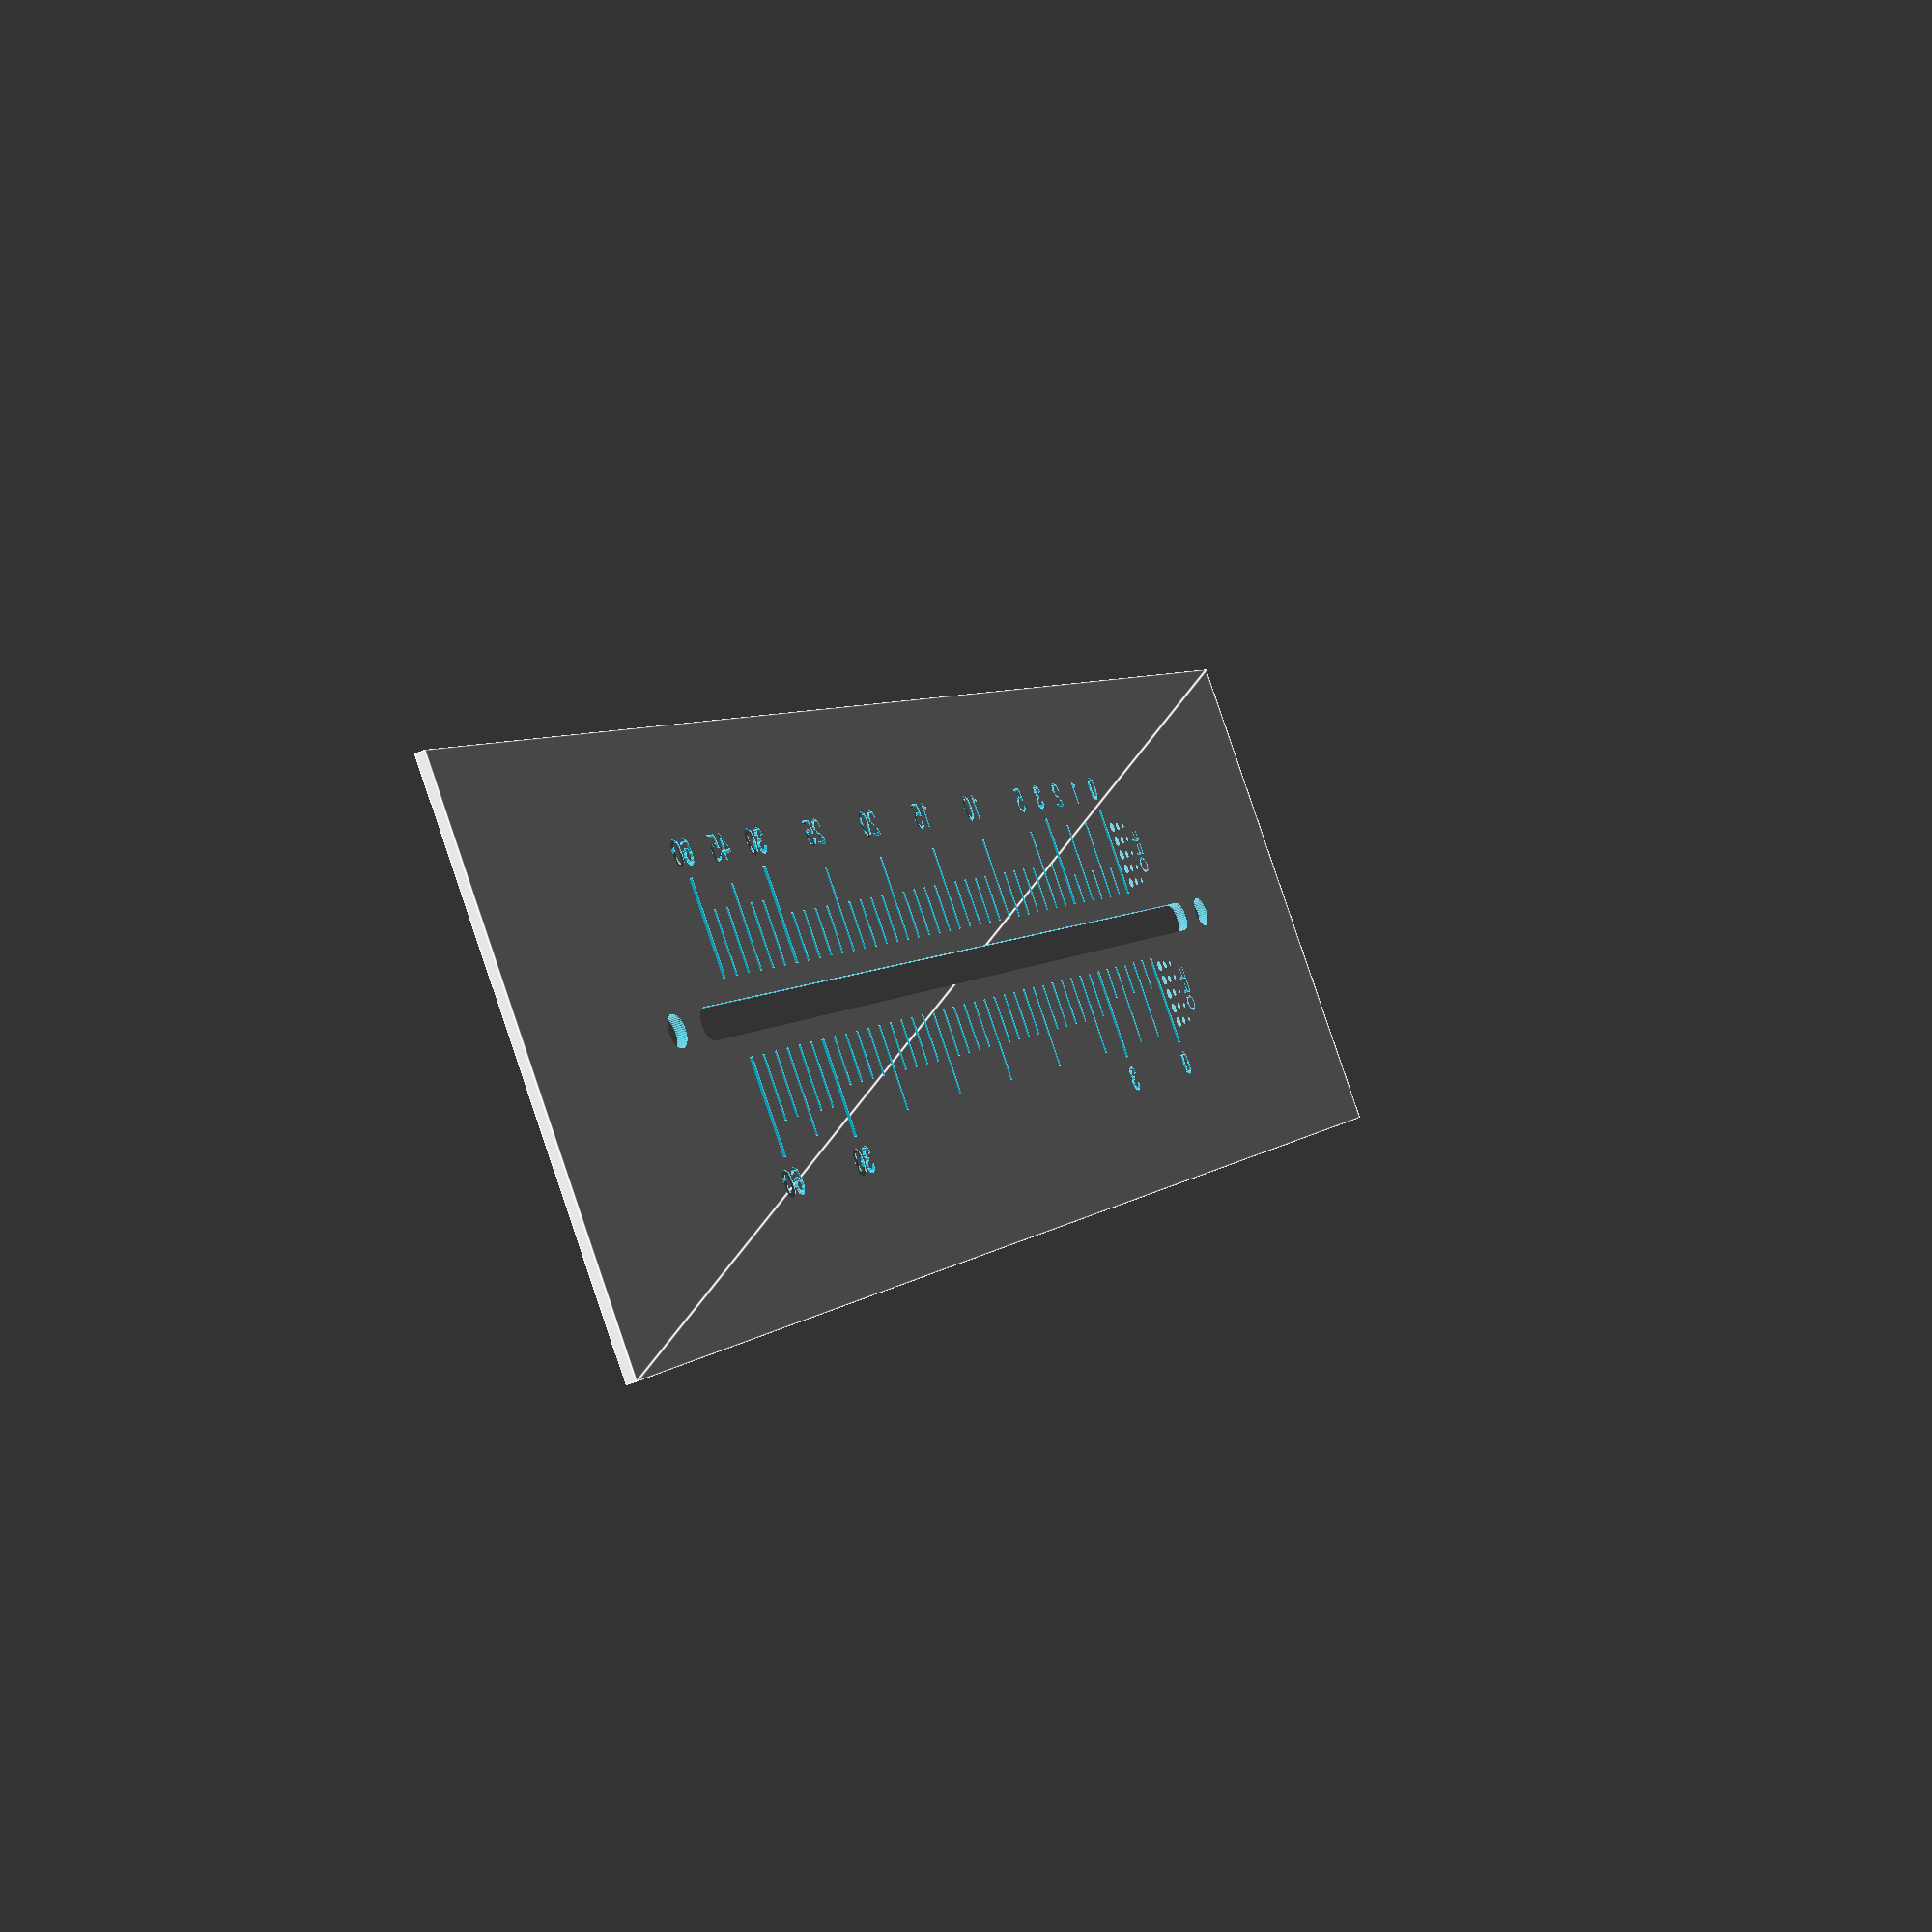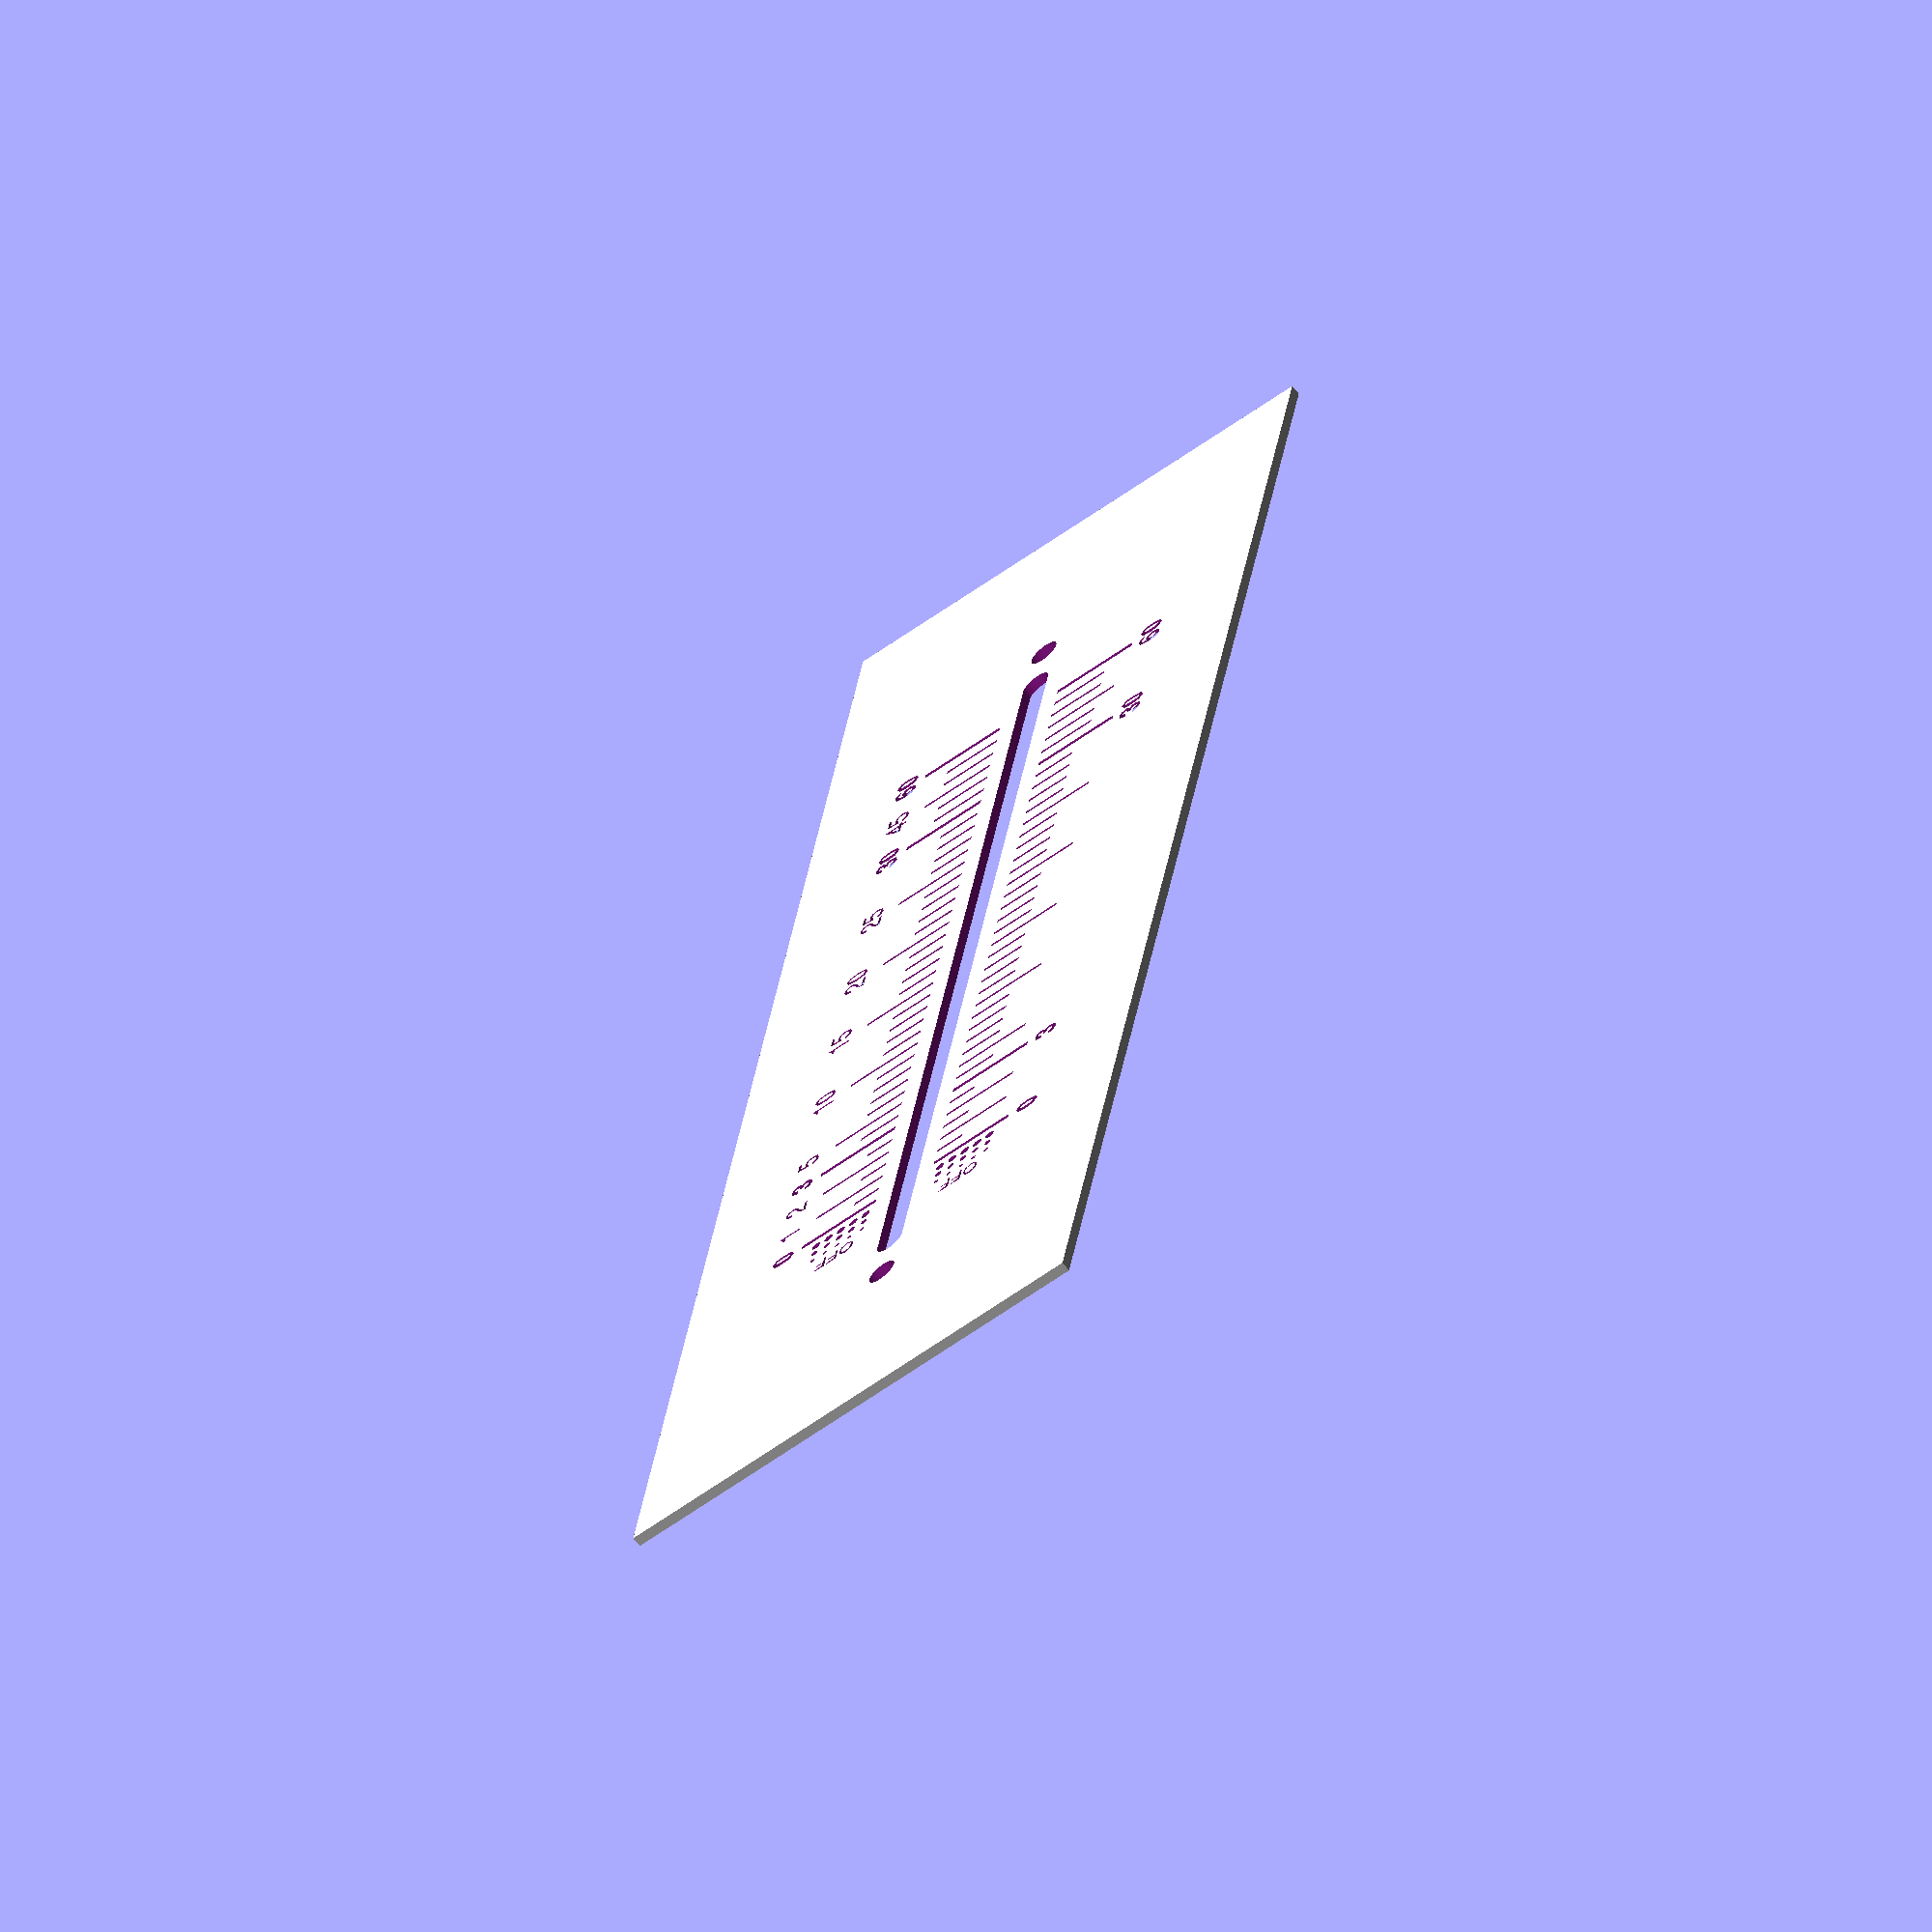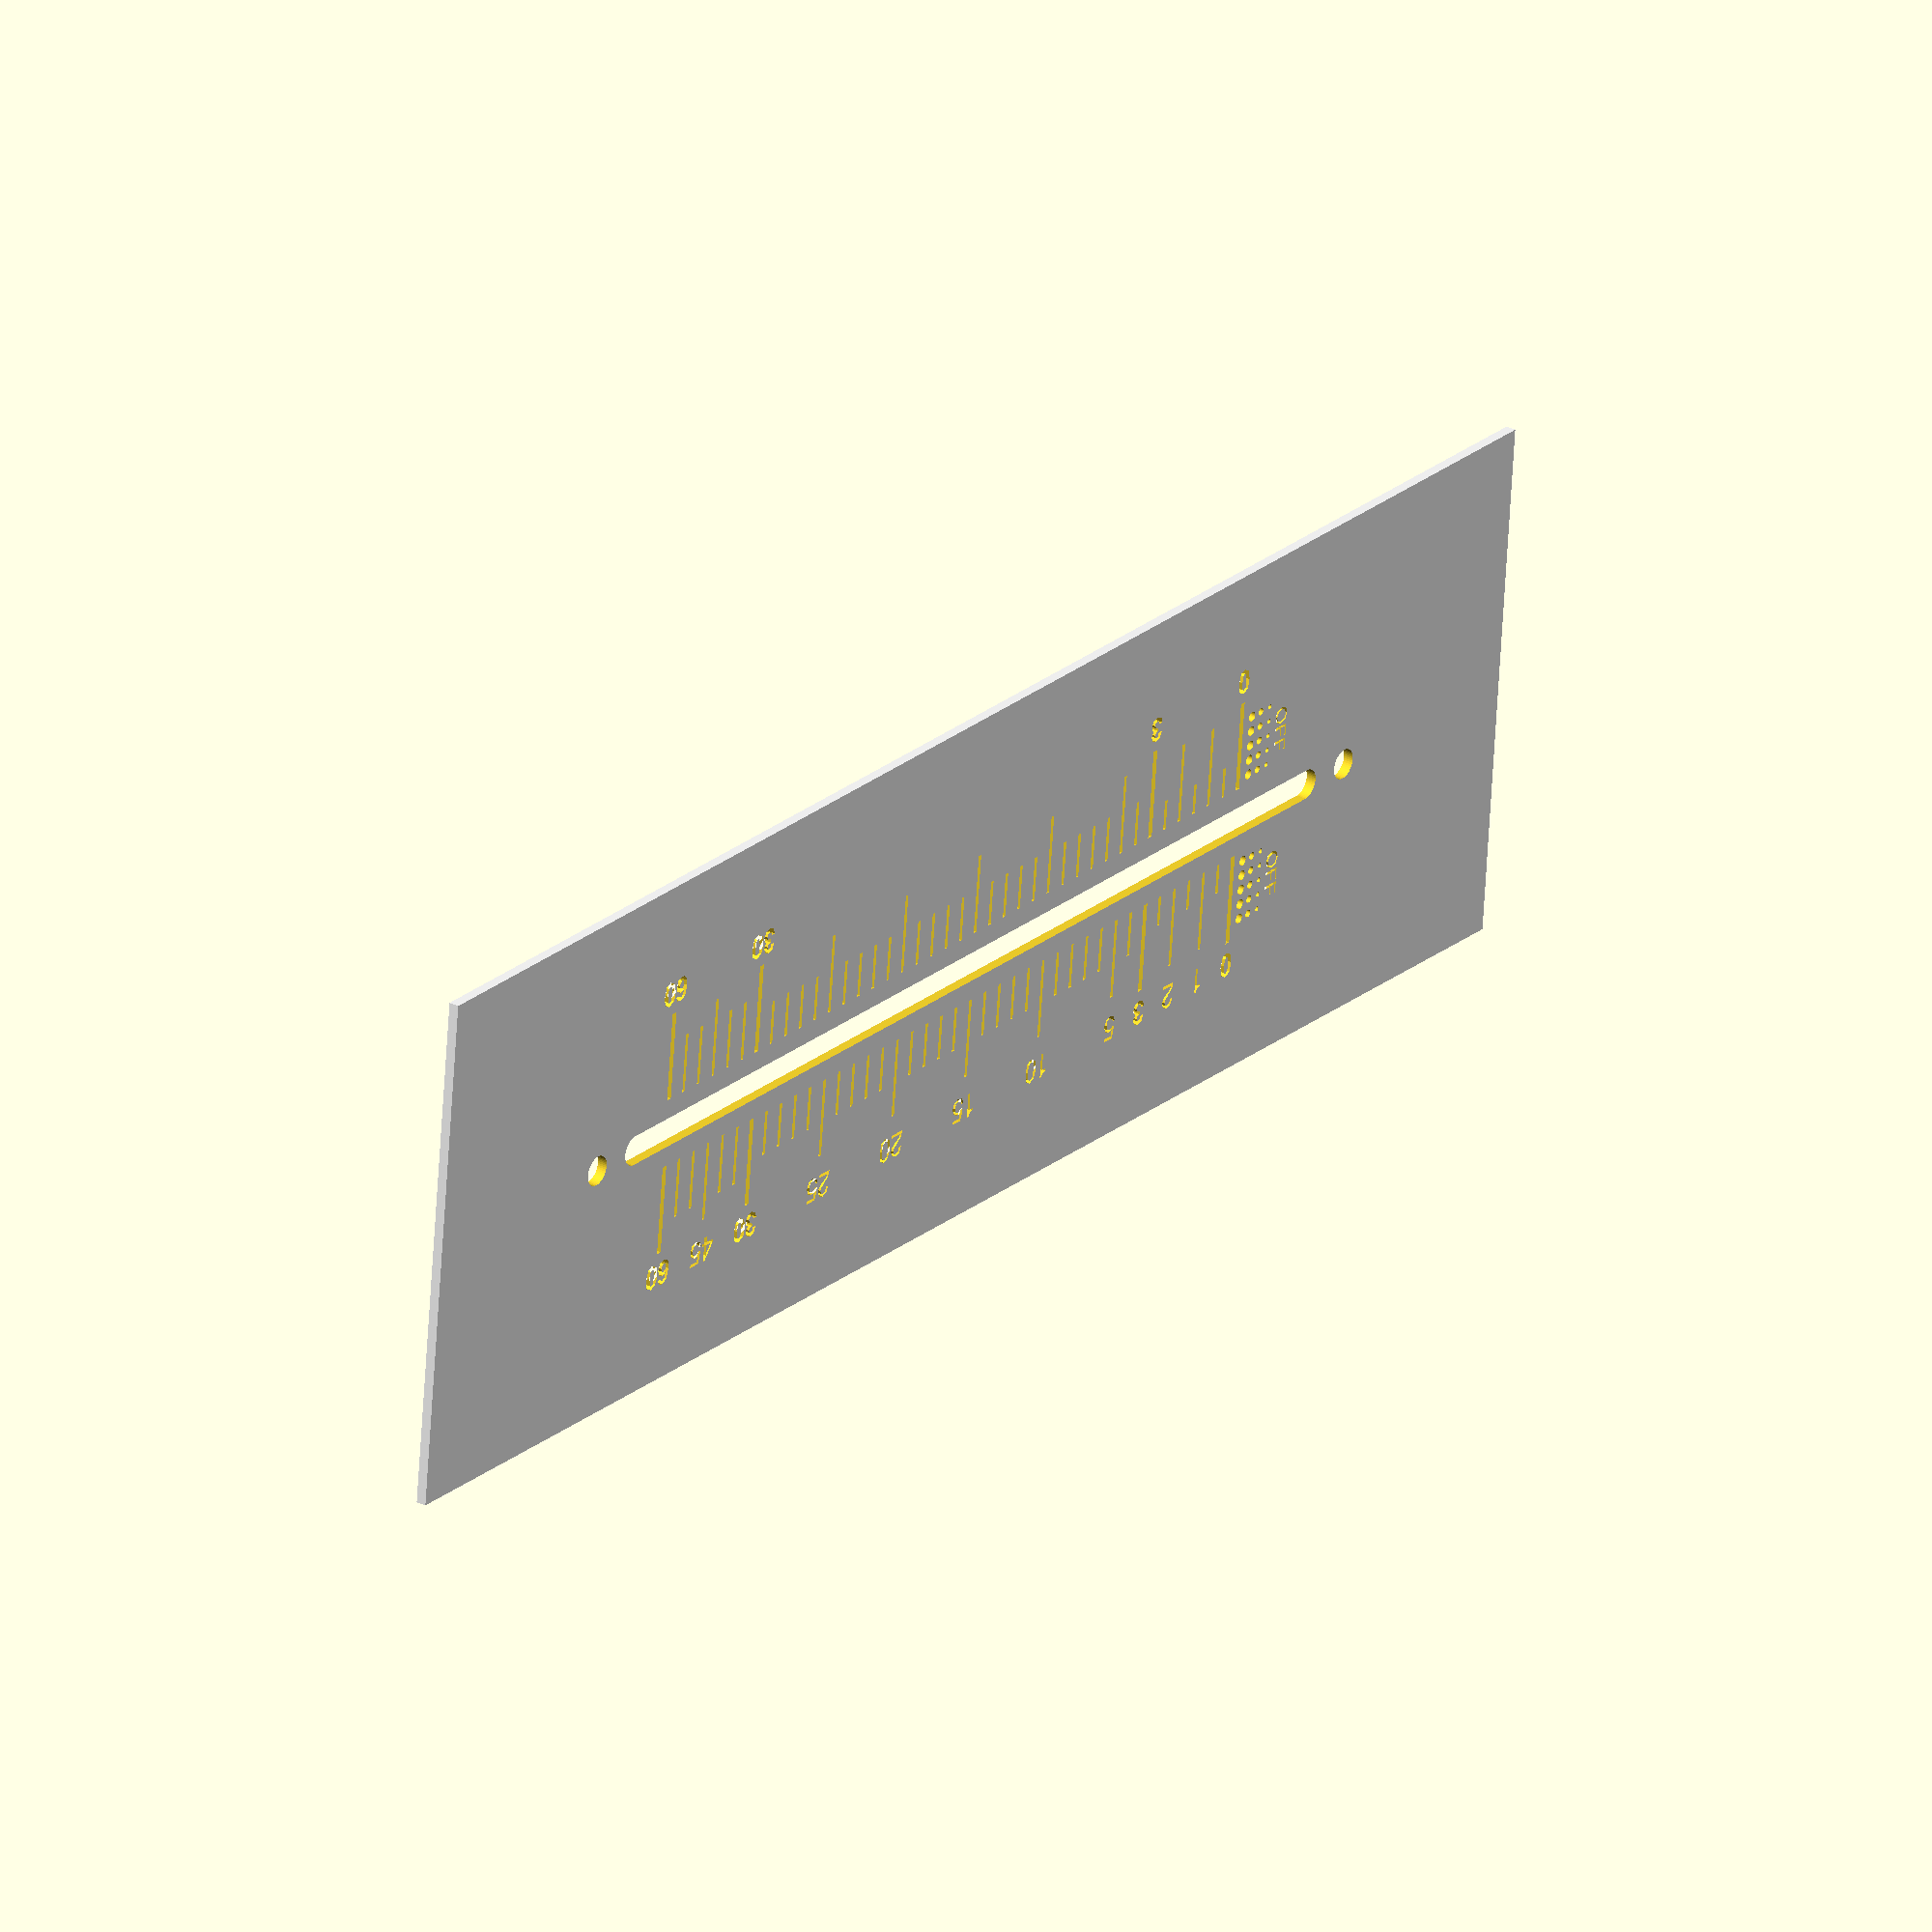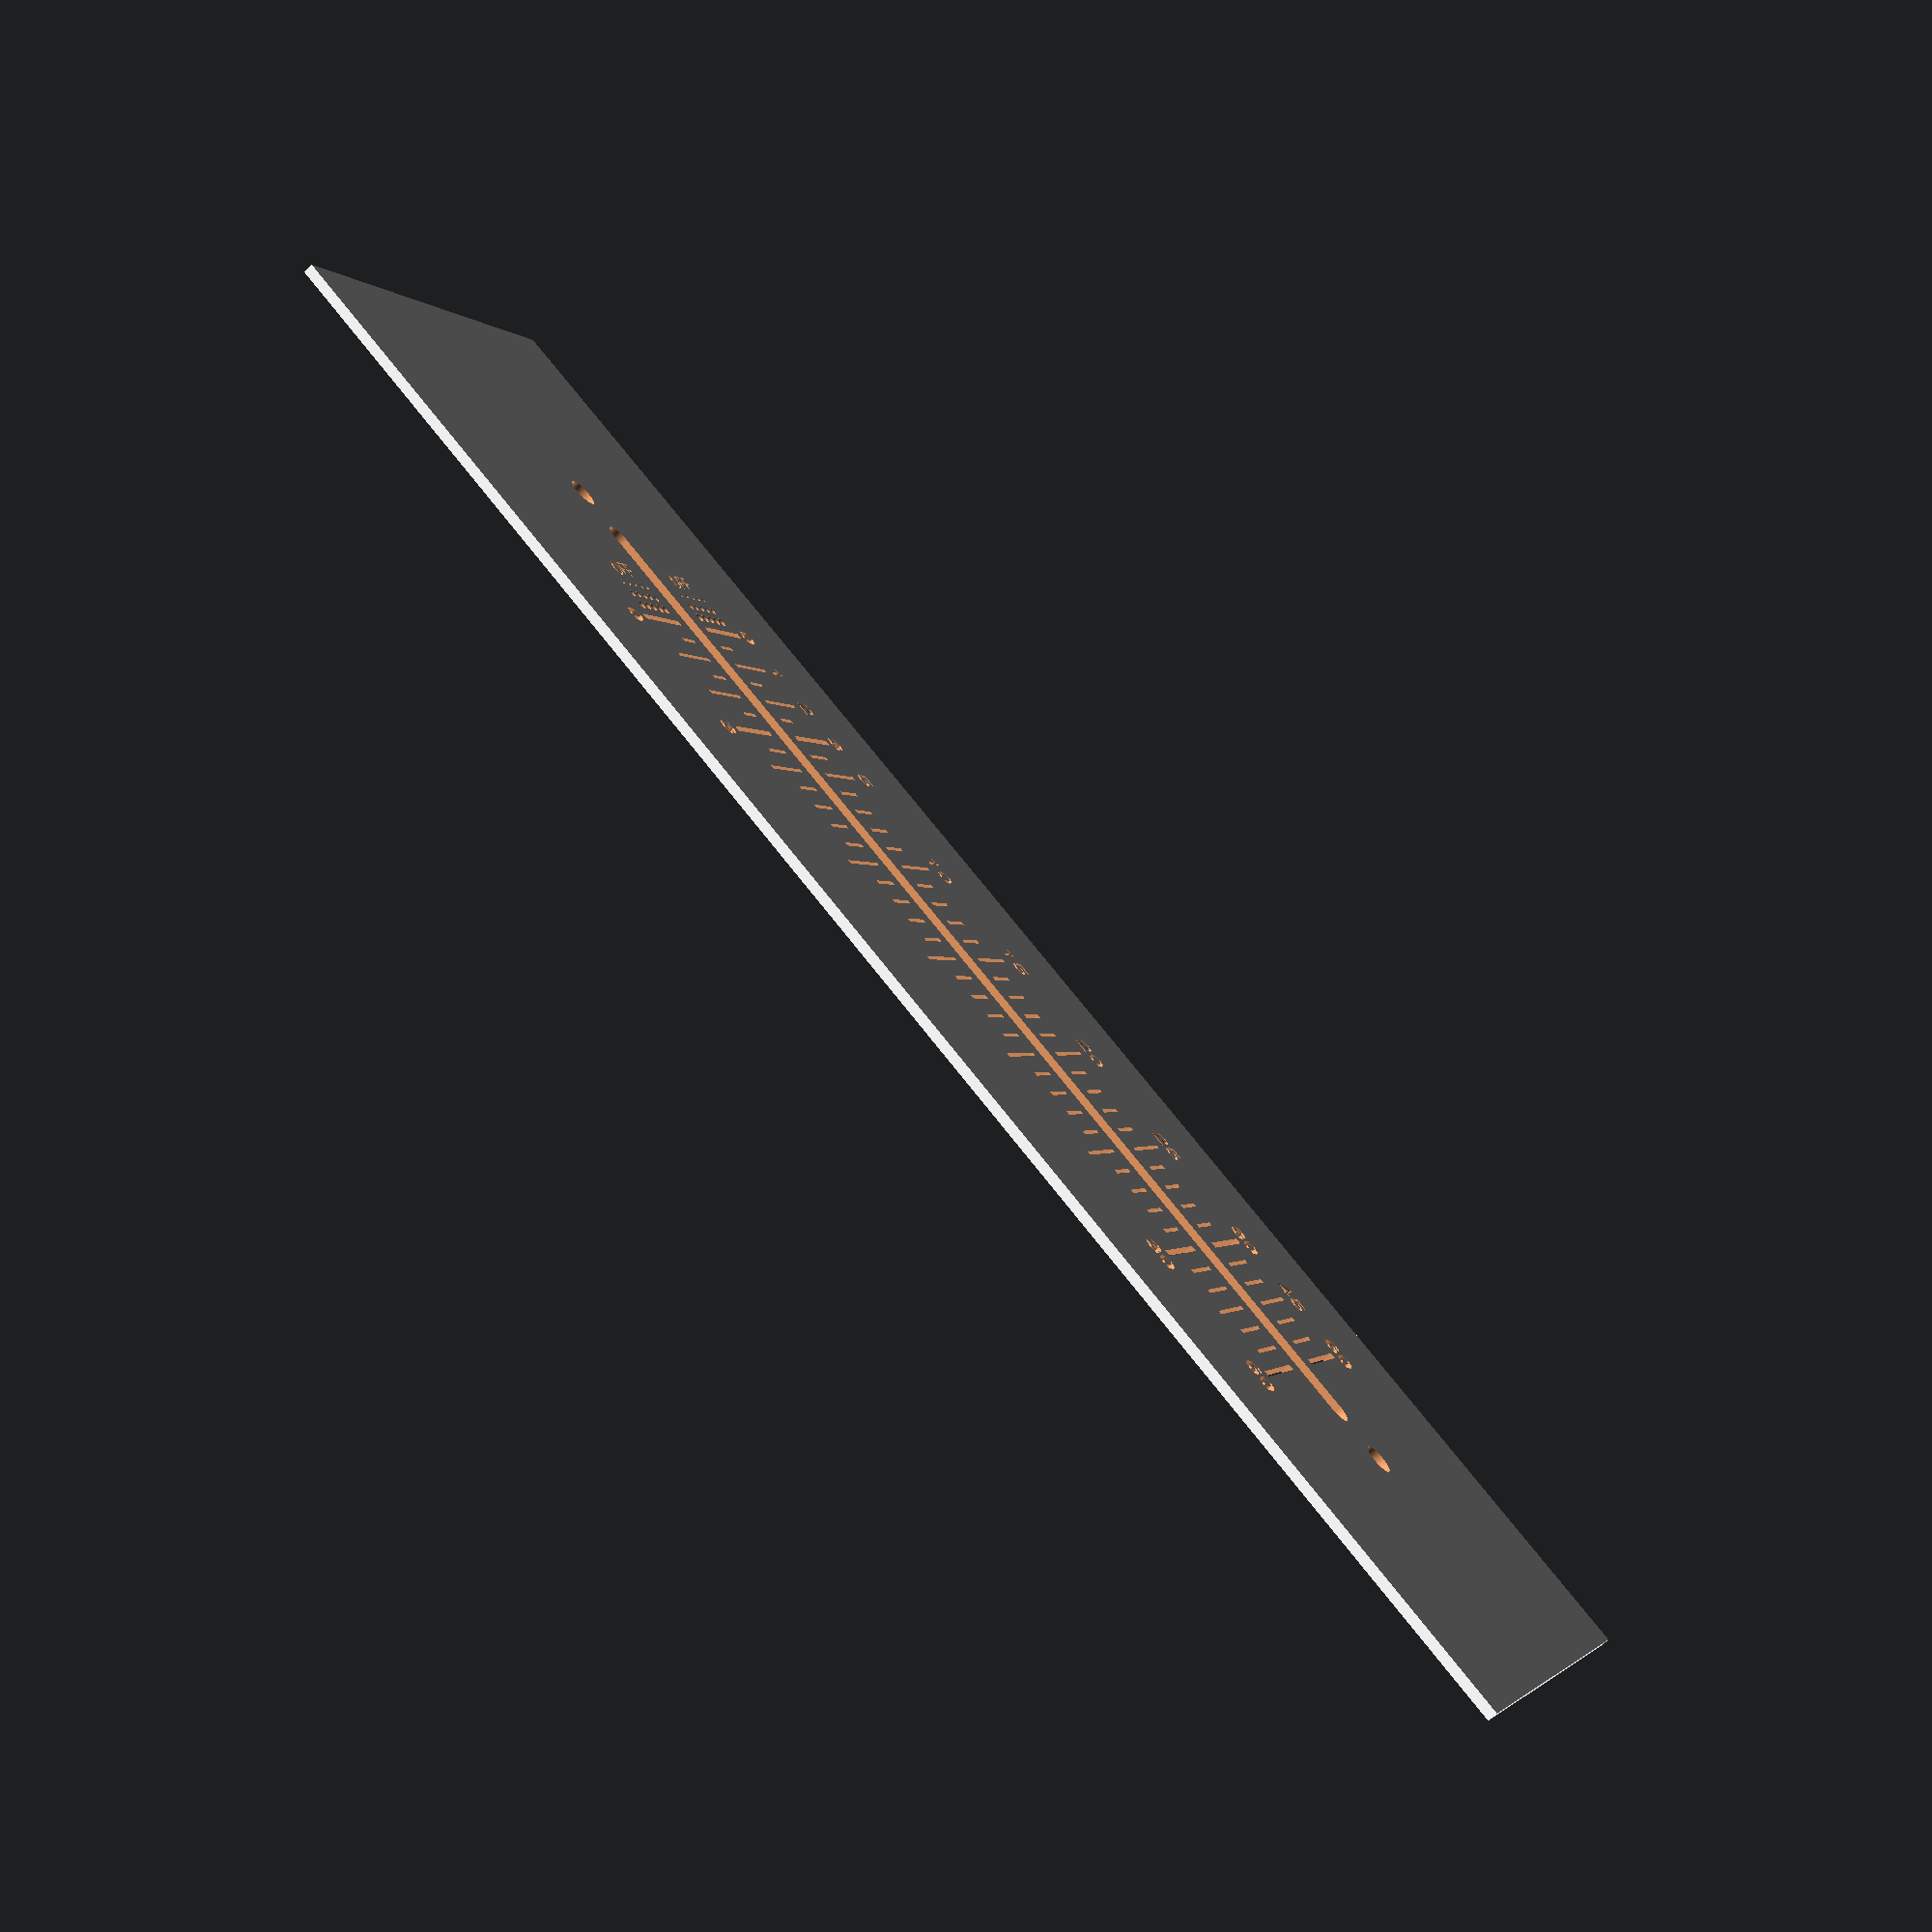
<openscad>
// Constants
OFF_SIZE = 6400 / 1024;
STOP_SIZE = 2400 / 1024;

// Main panel
difference() {
    // The panel itself
    color("white")
    square(size=[170, 52], center=true);

    // Mounting screw holes
    translate([-60, 0]) circle(d=3, $fn=50);
    translate([60, 0]) circle(d=3, $fn=50);

    // Groove for slider
    hull() {
        translate([-54, 0]) circle(d=3, $fn=50);
        translate([54, 0]) circle(d=3, $fn=50);
    }

    // Markings for stops
    translate([-50 + OFF_SIZE + STOP_SIZE / 2, 0])
    {
        translate([0, 3.5]) stopSequence();
        translate([0, -3.5]) stopSequence(flip=true);
    }

    // OFF markings
    translate([-50, 4.5]) offMarks();
    translate([-50, -10.5]) offMarks();
}

module stopSequence(flip=false) {
    // Bold numbers (zero and scale changes)
    for (params=[[0, "0"], [6, "3"], [33, "30"], [39, "60"]]) {
        translate([params[0] * STOP_SIZE, 0])
        stopMark(length=9, text=params[1], bold=true, flip=flip);
    }

    // Marked lines
    for (params=[[2, "1"], [4, "2"], [8, "5"], [13, "10"],
                 [18, "15"], [23, "20"], [28, "25"],
                 [36, "45"]])
    {
        translate([params[0] * STOP_SIZE, 0])
        stopMark(length=8, text=flip ? "" : params[1], flip=flip);
    }
    
    // Remaining lines
    for (offset=[1, 3, 5, 7, 9, 10, 11, 12, 14, 15, 16, 17,
                 19, 20, 21, 22, 24, 25, 26, 27, 29, 30, 31,
                 32, 34, 35, 37, 38])
    {
        length = offset < 6 ? 3 : (offset > 33 ? 6 : 4.5);

        translate([offset * STOP_SIZE, 0])
        stopMark(length=length, flip=flip);
    }
}

module stopMark(length=1, text="", bold=false, flip=false) {
    width = bold ? 0.6 : 0.4;
    lineOffset = flip ? -length : 0;
    textOffset = flip ? -10 : 10;
    textValign = flip ? "top" : "bottom";

    translate([-width / 2, lineOffset])
    square(size=[width, length]);

    if (text != "") {
        translate([0, textOffset])
        text(
            text=text,
            size=2.5,
            font=str("Helvetica Neue", bold ? ":style=Bold" : ""),
            halign="center",
            valign=textValign
        );
    }
}

module offMarks() {
    xSize = (OFF_SIZE - 0.5) / 4;
    ySize = 6 / 4;

    // Dots
    for (xOffset=[2:4]) {
        for (yOffset=[0:4]) {
            translate([xOffset * xSize, yOffset * ySize])
            circle(d=xOffset / 4, $fn=50);
        }
    }

    // "OFF" label
    translate([0, ySize * 2])
    rotate(90)
    text(
        text="OFF",
        size=1.75,
        font="Helvetica Neue:style=Condensed Bold",
        halign="center",
        valign="top"
    );
}

</openscad>
<views>
elev=37.1 azim=38.5 roll=121.1 proj=p view=edges
elev=246.6 azim=99.3 roll=141.7 proj=o view=wireframe
elev=329.8 azim=185.8 roll=305.9 proj=o view=solid
elev=71.0 azim=26.4 roll=313.9 proj=p view=solid
</views>
